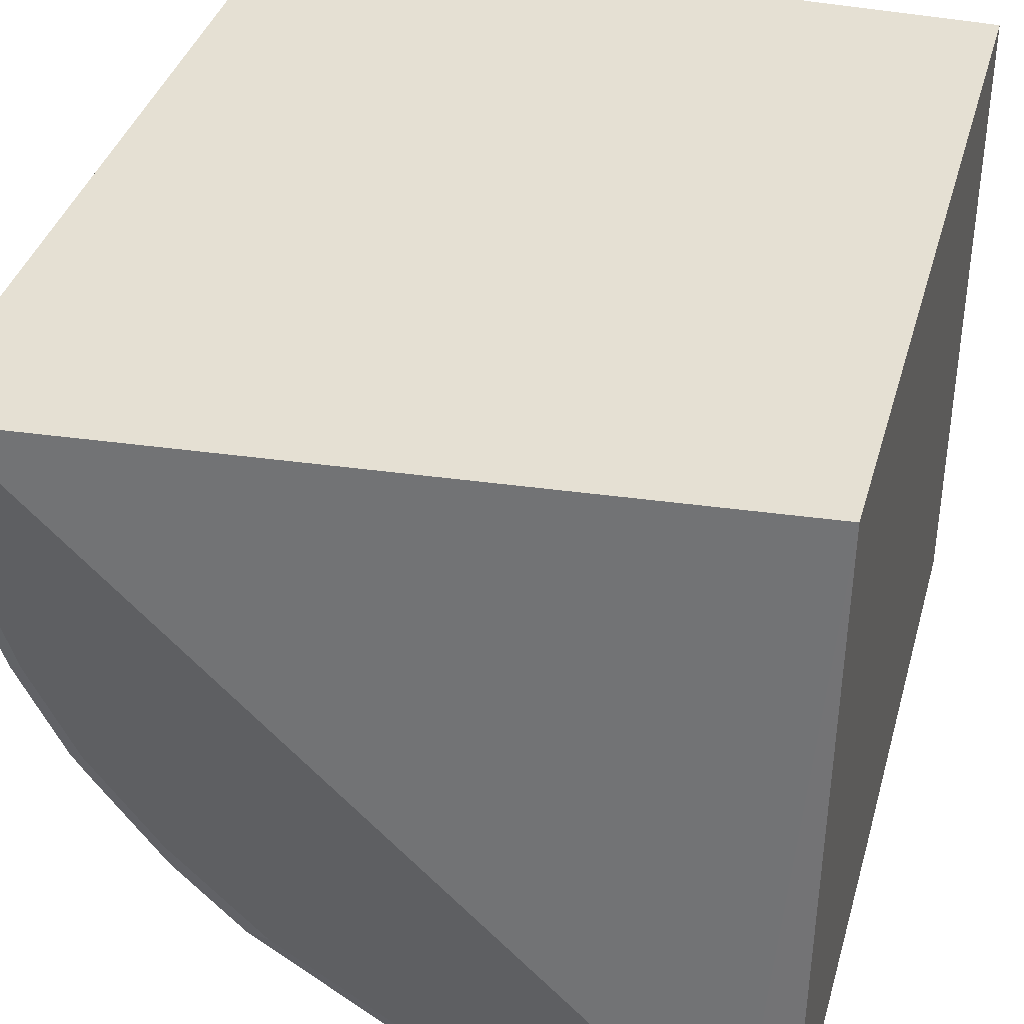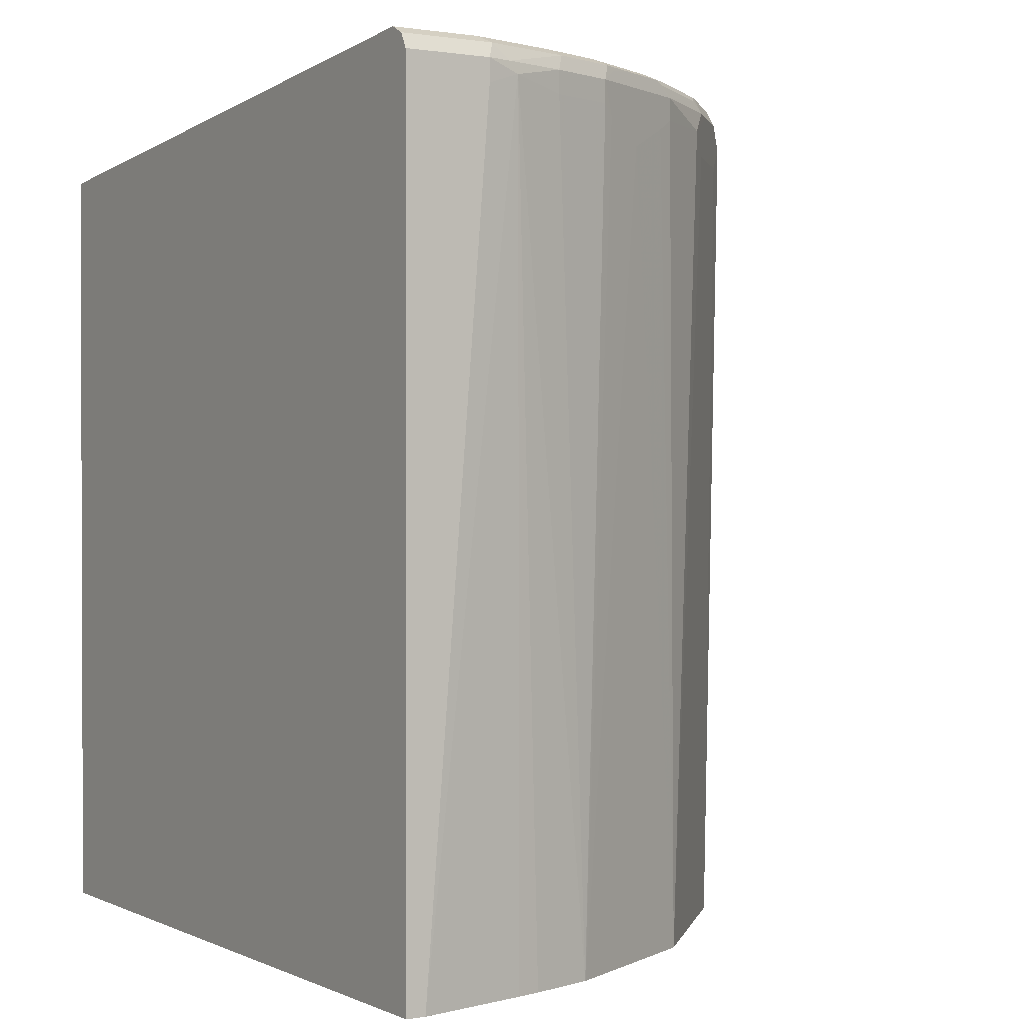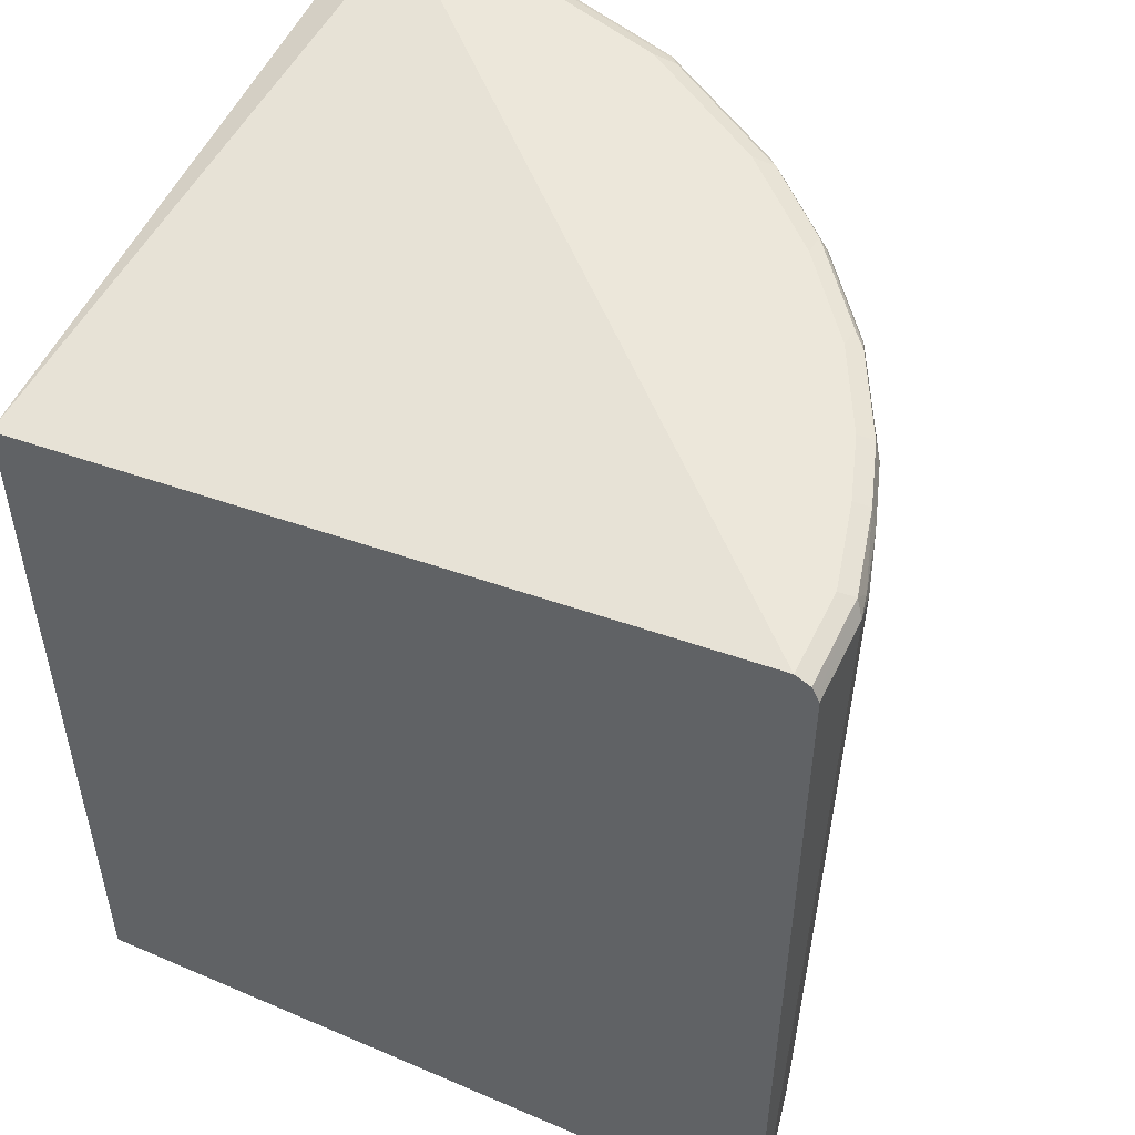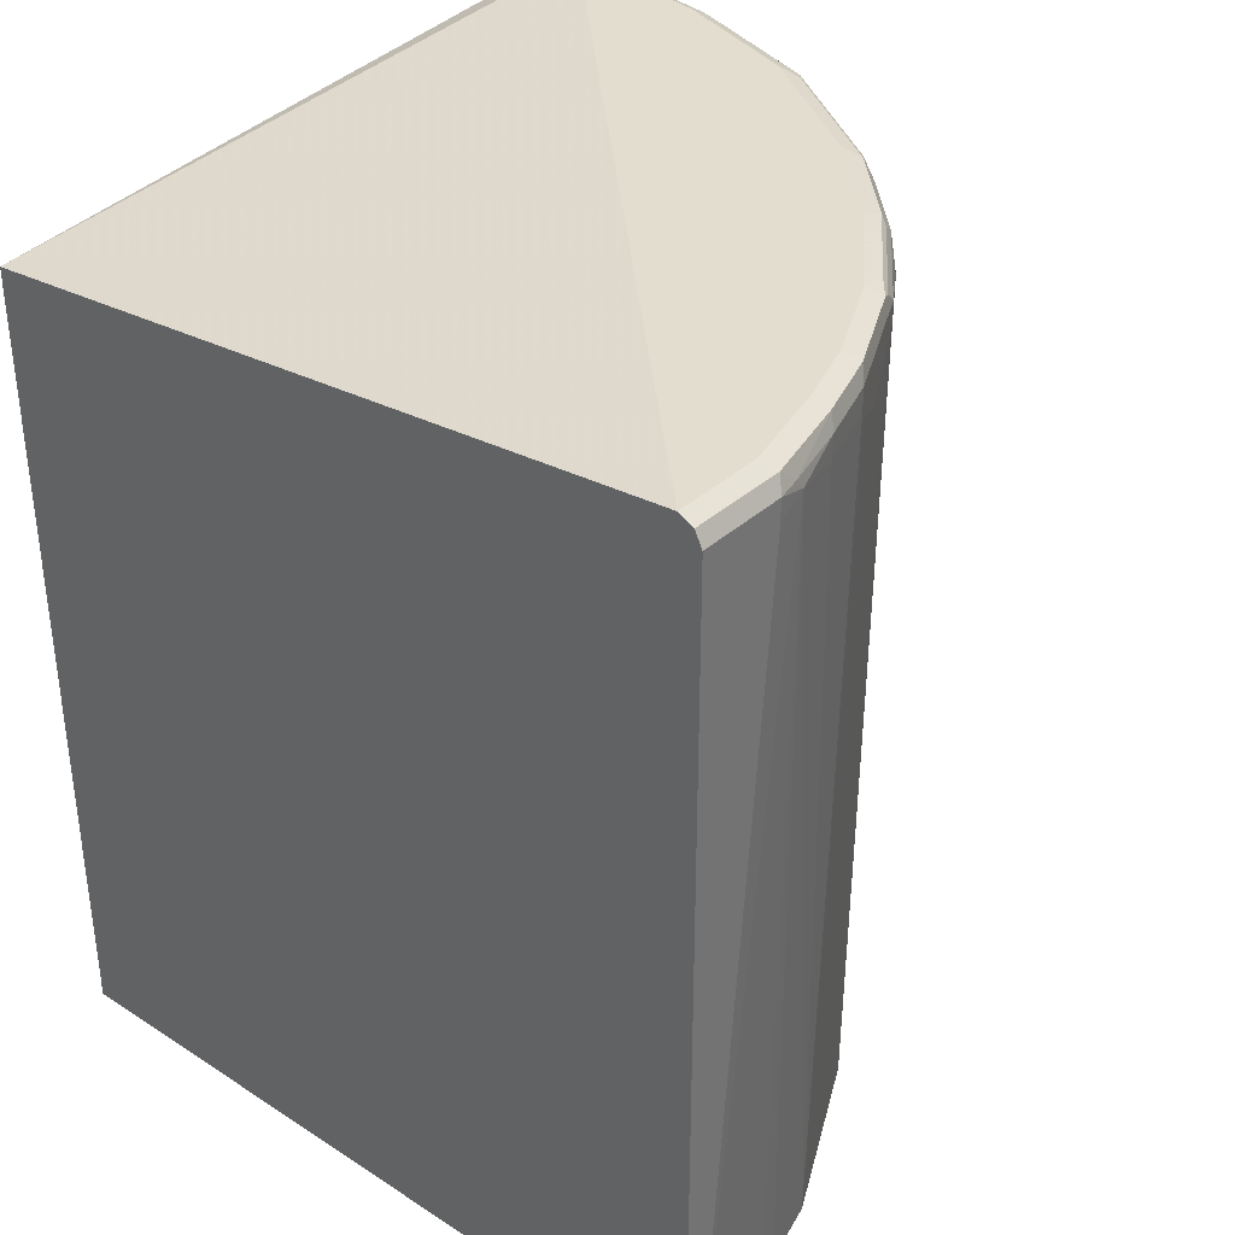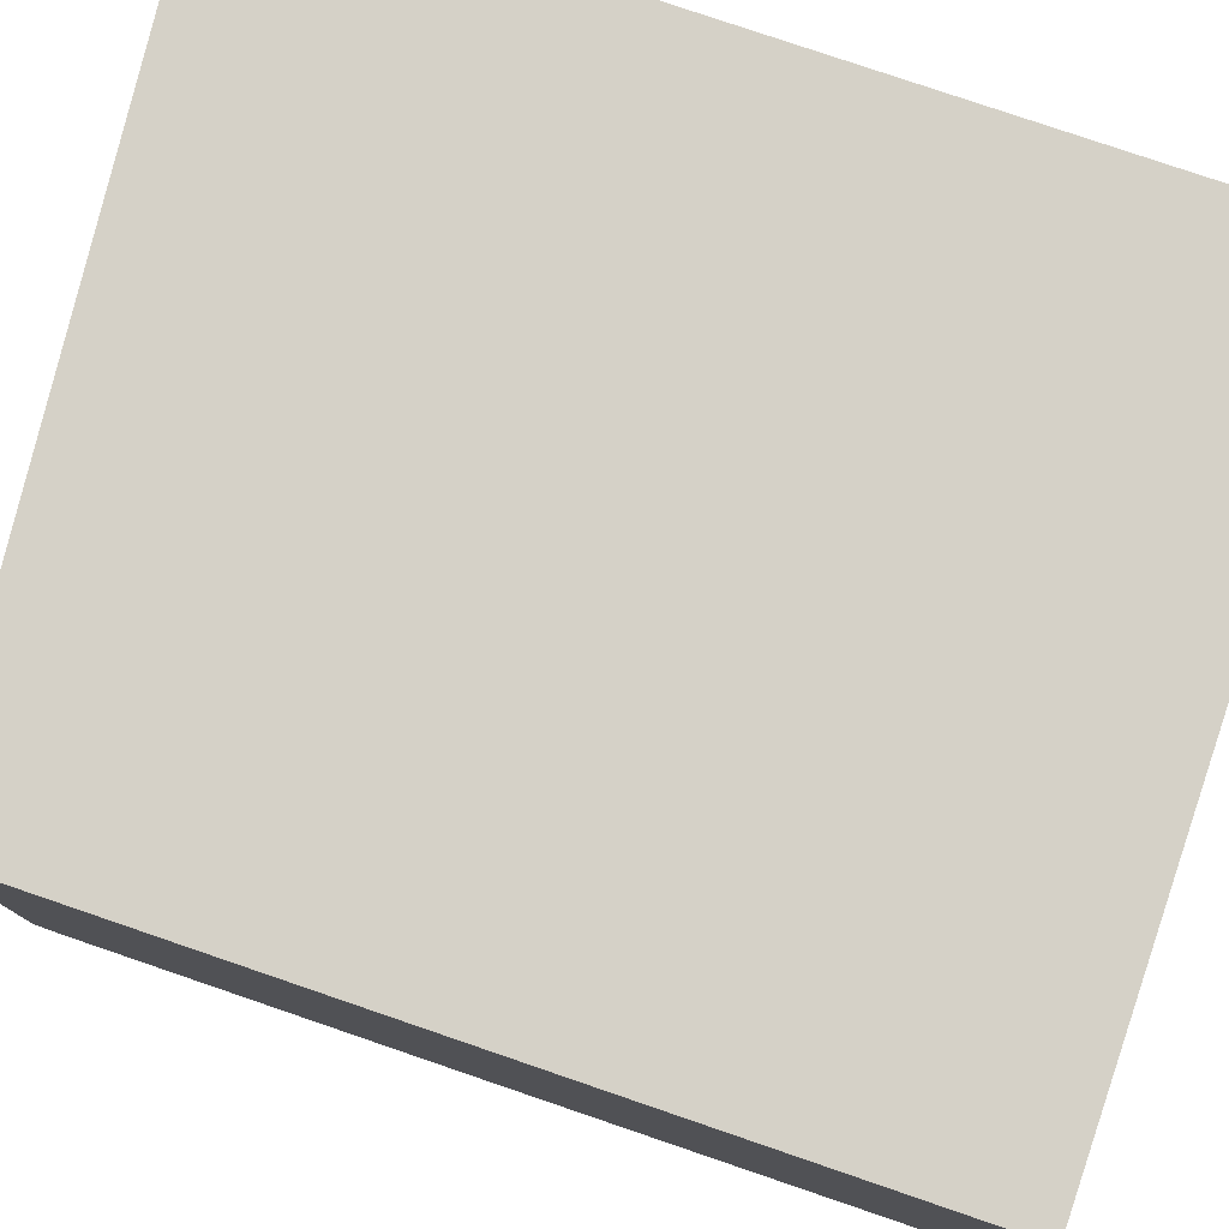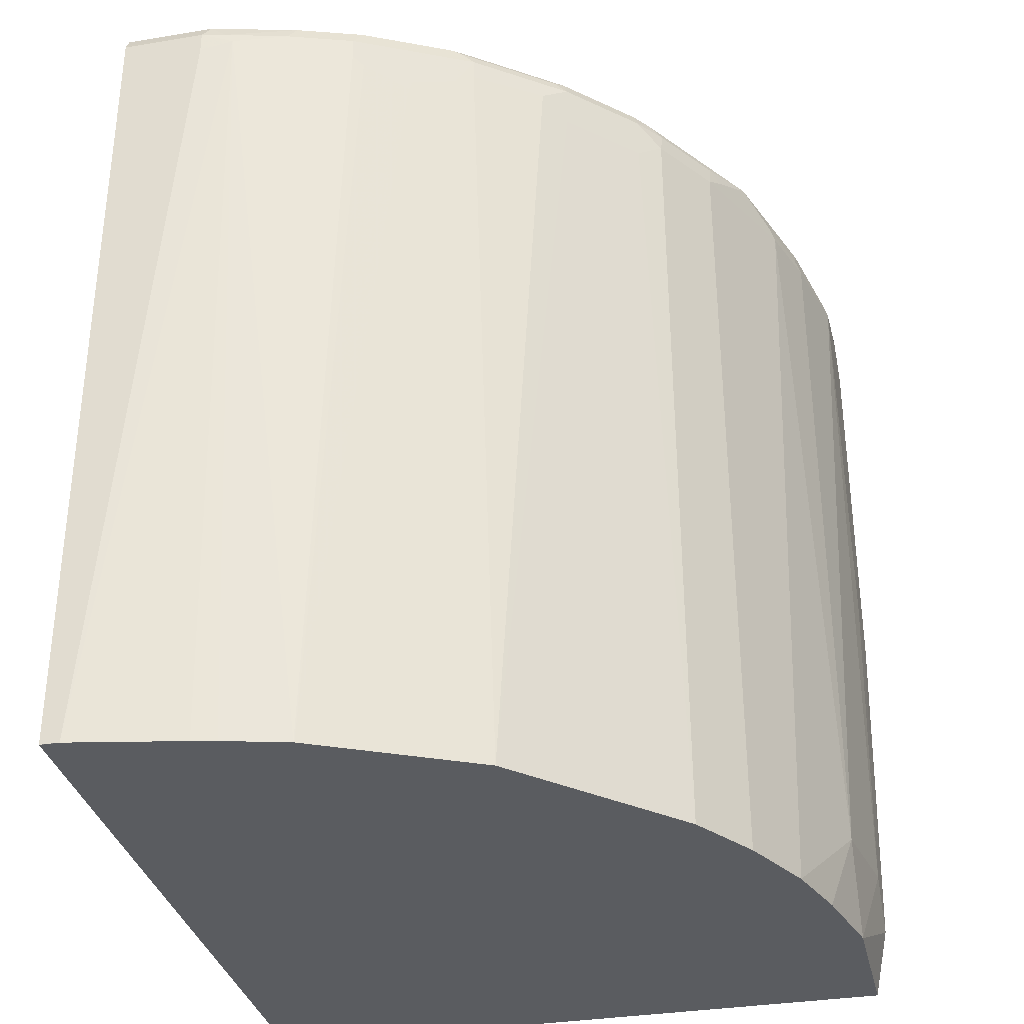
<metadata>
{"format":"obj","ext":"obj","renderer":"f3d","projection":"perspective","resolution":1024,"background":"white","views":[{"elev":38.0,"azim":-164.6,"up":"+Z"},{"elev":1.1,"azim":57.5,"up":"+Y"},{"elev":50.7,"azim":25.1,"up":"+Y"},{"elev":35.6,"azim":40.4,"up":"+Y"},{"elev":79.4,"azim":-71.2,"up":"+Z"},{"elev":-33.7,"azim":102.7,"up":"+Y"}]}
</metadata>
<code>
v -0.01742 0.1214 -0.5416
v 0.00877 0.166 -0.5547
v 0.1049 0.1214 -0.5416
v -0.01742 0.1214 -0.01984
v -0.01742 0.4543 -0.5591
v 0.04371 0.201 -0.5547
v 0.01752 0.4543 -0.5591
v 0.03496 0.4717 -0.5591
v 0.1738 0.1214 -0.5245
v 0.1398 0.1922 -0.5416
v 0.5588 0.1214 -0.01984
v -0.01742 0.7513 -0.01984
v -0.01742 0.7687 -0.5591
v 0.08739 0.7687 -0.5591
v 0.1748 0.1214 -0.5242
v 0.2272 0.1214 -0.5067
v 0.1573 0.7687 -0.5416
v 0.2097 0.7687 -0.5242
v 0.5591 0.1214 -0.03499
v 0.5591 0.1215 -0.01984
v 0.5416 0.8037 -0.01984
v 0.01752 0.8037 -0.5416
v -0.01742 0.7862 -0.5416
v -0.01742 0.7804 -0.5533
v 2.213e-05 0.7884 -0.5547
v 0.01752 0.7862 -0.5591
v 0.09614 0.7775 -0.5547
v 0.2615 0.1214 -0.4895
v 0.1398 0.7862 -0.5416
v 0.166 0.7775 -0.5373
v 0.2184 0.7775 -0.5198
v 0.2446 0.7862 -0.5067
v 0.2446 0.7687 -0.5067
v 0.5416 0.1214 -0.1233
v 0.5547 0.7775 -0.1136
v 0.5591 0.7687 -0.08741
v 0.5591 0.7862 -0.01984
v 0.5462 0.8014 -0.01984
v 0.5416 0.8037 -0.08741
v 0.1398 0.8037 -0.5242
v 0.01752 0.7978 -0.5533
v 0.00877 0.7993 -0.5503
v 0.02621 0.795 -0.5547
v 0.1485 0.795 -0.5373
v 0.2847 0.1214 -0.4779
v 0.2679 0.7687 -0.495
v 0.3028 0.7687 -0.4775
v 0.2534 0.795 -0.5023
v 0.2679 0.7862 -0.495
v 0.5375 0.1214 -0.1419
v 0.5416 0.7687 -0.1573
v 0.5416 0.7862 -0.1573
v 0.5547 0.7862 -0.1071
v 0.5591 0.7862 -0.08741
v 0.5241 0.1214 -0.1922
v 0.5568 0.7908 -0.01984
v 0.5532 0.7978 -0.09322
v 0.5532 0.7978 -0.01984
v 0.5241 0.8037 -0.1573
v 0.5358 0.7978 -0.1631
v 0.2446 0.8037 -0.4892
v 0.1398 0.7978 -0.5358
v 0.2853 0.1214 -0.4775
v 0.2883 0.7775 -0.4848
v 0.297 0.7862 -0.4783
v 0.3553 0.7687 -0.4426
v 0.2446 0.7978 -0.5008
v 0.2621 0.7993 -0.4914
v 0.3581 0.795 -0.4324
v 0.3494 0.7862 -0.4433
v 0.5241 0.7687 -0.2097
v 0.5241 0.7862 -0.2097
v 0.5238 0.1214 -0.1928
v 0.5067 0.8037 -0.2097
v 0.5183 0.7978 -0.2155
v 0.3494 0.8037 -0.4193
v 0.3378 0.1214 -0.4426
v 0.3727 0.7862 -0.4251
v 0.4077 0.7862 -0.3902
v 0.4077 0.7513 -0.3902
v 0.3727 0.7513 -0.4251
v 0.3669 0.7993 -0.4215
v 0.5198 0.76 -0.2184
v 0.5125 0.7862 -0.233
v 0.5154 0.795 -0.2228
v 0.518 0.1214 -0.2045
v 0.5023 0.7425 -0.2534
v 0.4717 0.8037 -0.2796
v 0.5009 0.7978 -0.2505
v 0.4193 0.8037 -0.3494
v 0.3844 0.7993 -0.404
v 0.3553 0.1214 -0.4251
v 0.4193 0.7993 -0.3691
v 0.4251 0.7862 -0.3727
v 0.4426 0.7687 -0.3552
v 0.4251 0.7513 -0.3727
v 0.4426 0.1214 -0.3378
v 0.4077 0.1214 -0.3727
v 0.5009 0.7513 -0.2563
v 0.5009 0.7862 -0.2563
v 0.5009 0.1214 -0.2388
v 0.4848 0.76 -0.2883
v 0.4889 0.1214 -0.2627
v 0.4656 0.1214 -0.3093
v 0.4601 0.1214 -0.3203
v 0.4717 0.7993 -0.2992
v 0.4834 0.7978 -0.2854
v 0.4776 0.7862 -0.3028
v 0.4281 0.795 -0.3625
v 0.4776 0.7687 -0.3028
v 0.4804 0.795 -0.2926
f 56 57 58
f 55 73 71
f 54 57 56
f 53 60 57
f 51 55 71
f 52 72 75
f 59 60 74
f 52 75 60
f 53 57 54
f 52 60 53
f 66 81 77
f 61 76 68
f 61 68 67
f 66 70 78
f 66 78 79
f 66 79 80
f 66 80 81
f 68 76 82
f 69 82 78
f 71 73 83
f 71 83 72
f 51 72 52
f 69 78 70
f 60 75 74
f 51 71 72
f 41 62 44
f 48 70 65
f 37 54 56
f 38 57 39
f 72 83 84
f 38 58 57
f 39 57 60
f 39 60 59
f 40 61 67
f 40 67 62
f 41 44 43
f 44 62 48
f 45 47 63
f 46 49 47
f 47 49 48
f 47 48 64
f 47 64 65
f 47 65 70
f 47 70 66
f 47 66 77
f 48 62 67
f 48 67 68
f 48 68 82
f 48 82 69
f 48 69 70
f 48 65 64
f 72 84 85
f 94 108 95
f 73 86 87
f 87 103 104
f 87 104 105
f 87 105 102
f 88 106 93
f 88 93 90
f 88 89 107
f 88 107 106
f 89 100 108
f 89 108 107
f 93 106 109
f 93 109 94
f 87 101 103
f 94 109 108
f 95 110 105
f 95 105 96
f 99 102 100
f 100 102 108
f 102 110 108
f 102 105 110
f 106 107 109
f 107 108 111
f 107 111 109
f 35 55 51
f 108 109 111
f 95 108 110
f 72 85 75
f 87 102 99
f 85 100 89
f 73 87 83
f 74 75 89
f 74 89 88
f 75 85 89
f 76 90 93
f 76 93 91
f 76 91 82
f 77 81 80
f 77 80 92
f 78 82 91
f 78 91 79
f 86 101 87
f 79 91 93
f 79 94 95
f 79 95 80
f 80 95 96
f 80 96 105
f 80 105 97
f 80 97 98
f 80 98 92
f 83 87 99
f 83 99 100
f 83 100 84
f 84 100 85
f 79 93 94
f 35 50 55
f 47 77 63
f 35 53 54
f 1 5 2
f 2 6 3
f 2 5 7
f 2 7 8
f 2 8 6
f 3 6 10
f 3 10 9
f 4 11 20
f 4 20 37
f 4 37 56
f 4 56 58
f 4 58 38
f 4 38 21
f 4 21 12
f 5 13 26
f 5 26 14
f 5 14 8
f 5 8 7
f 6 8 14
f 6 14 10
f 9 10 15
f 10 16 15
f 10 14 17
f 1 13 5
f 1 24 13
f 1 23 24
f 1 12 23
f 35 54 36
f 1 2 3
f 1 9 15
f 1 15 16
f 1 16 28
f 1 28 45
f 1 45 63
f 1 63 77
f 1 77 92
f 1 92 98
f 1 98 97
f 10 17 18
f 1 97 105
f 1 104 103
f 1 103 101
f 1 101 86
f 1 86 73
f 1 73 55
f 1 55 50
f 1 50 34
f 1 34 19
f 1 19 11
f 1 11 4
f 1 4 12
f 1 105 104
f 10 18 16
f 1 3 9
f 12 21 22
f 22 40 62
f 22 62 41
f 22 41 42
f 22 42 23
f 23 42 24
f 24 42 25
f 25 42 41
f 25 41 26
f 26 41 43
f 26 43 27
f 27 43 44
f 27 44 29
f 28 33 46
f 28 46 47
f 28 47 45
f 29 44 30
f 30 44 48
f 30 48 31
f 32 48 49
f 32 49 46
f 32 46 33
f 34 50 35
f 11 19 20
f 21 40 22
f 21 61 40
f 35 51 52
f 21 90 76
f 12 22 23
f 21 76 61
f 13 24 25
f 13 25 26
f 14 26 27
f 14 27 17
f 16 18 28
f 17 27 29
f 17 29 30
f 17 30 31
f 17 31 18
f 18 31 48
f 35 52 53
f 18 32 33
f 18 33 28
f 19 34 35
f 19 35 36
f 19 36 54
f 19 54 37
f 19 37 20
f 21 38 39
f 21 39 59
f 21 59 74
f 21 74 88
f 18 48 32
f 21 88 90

</code>
